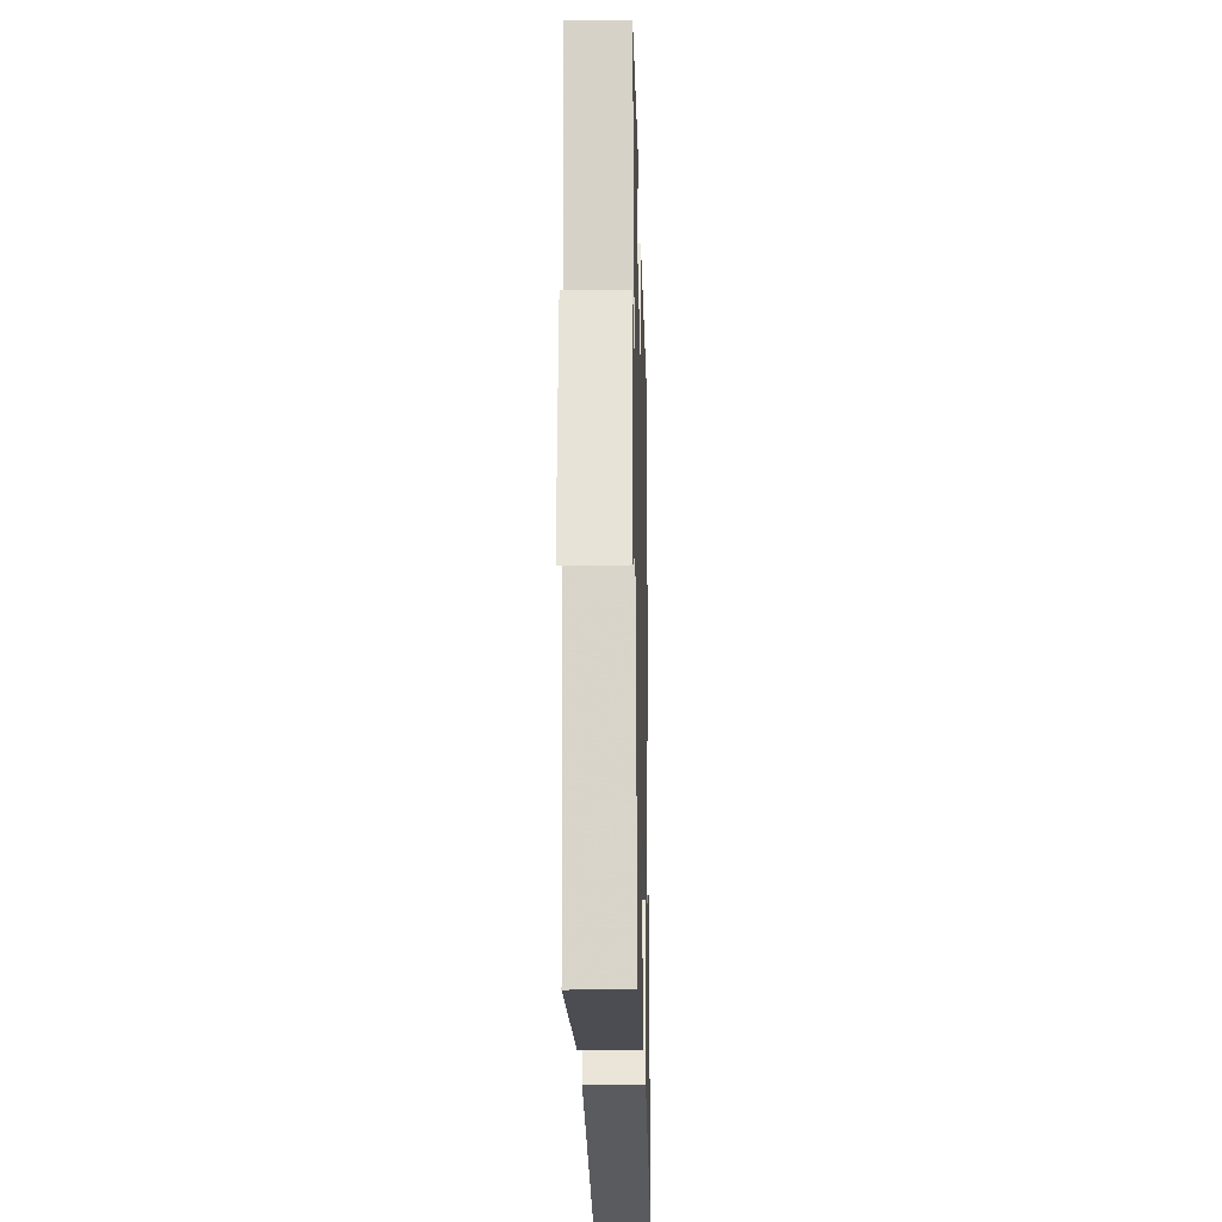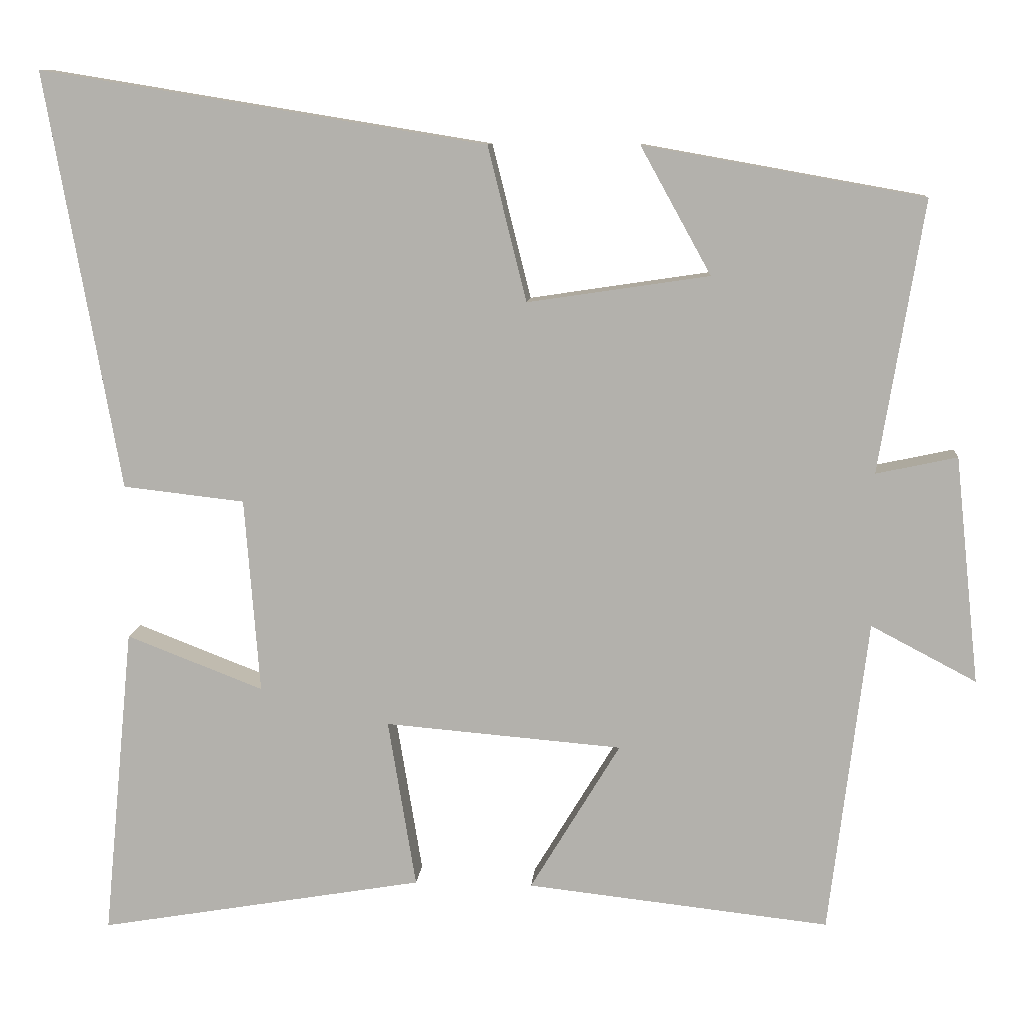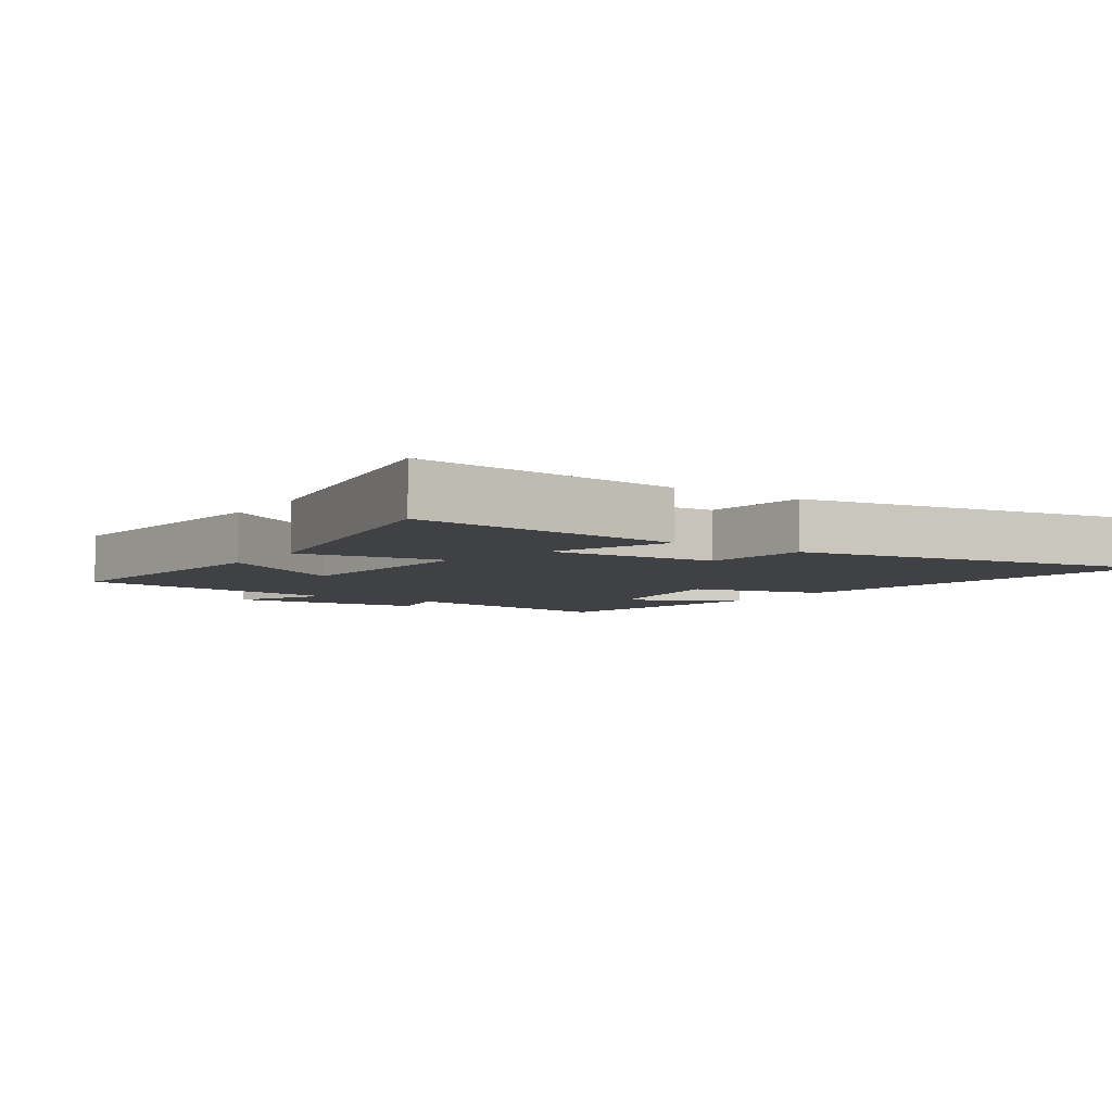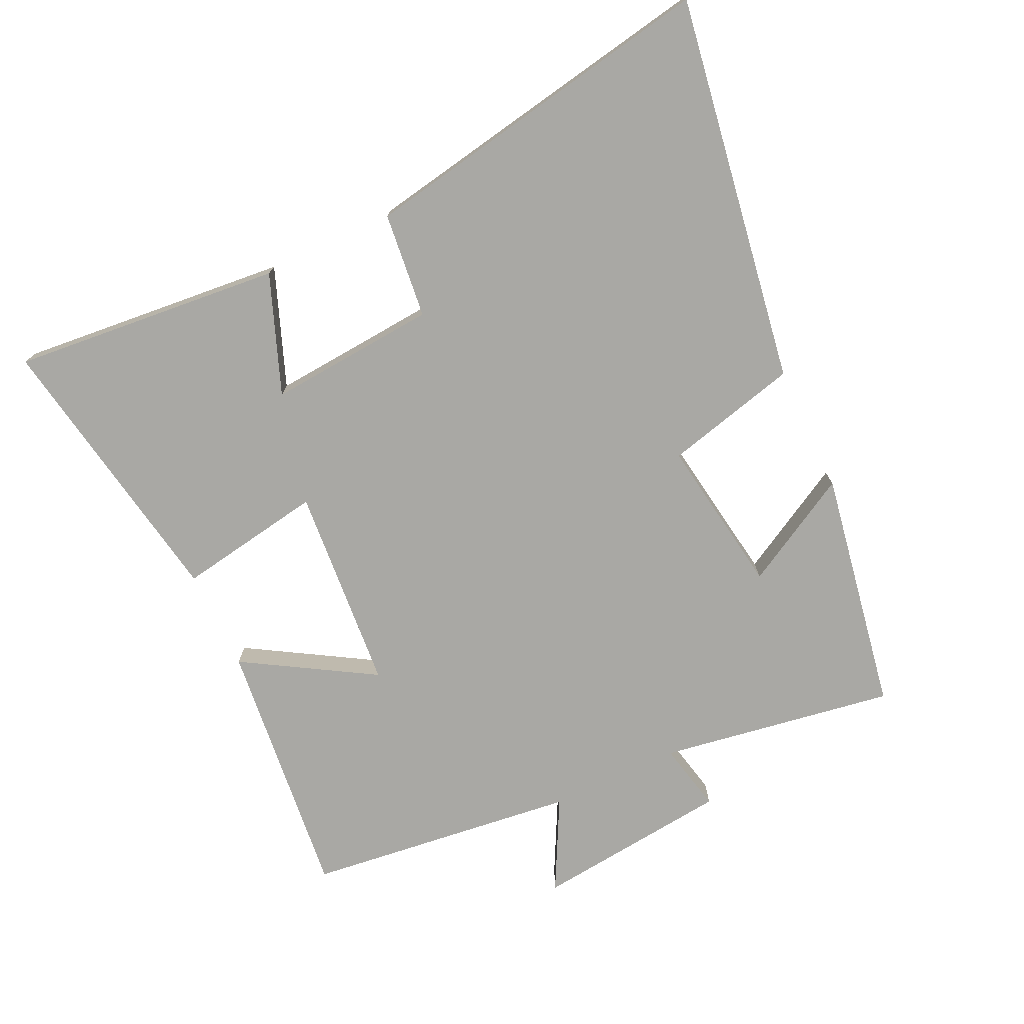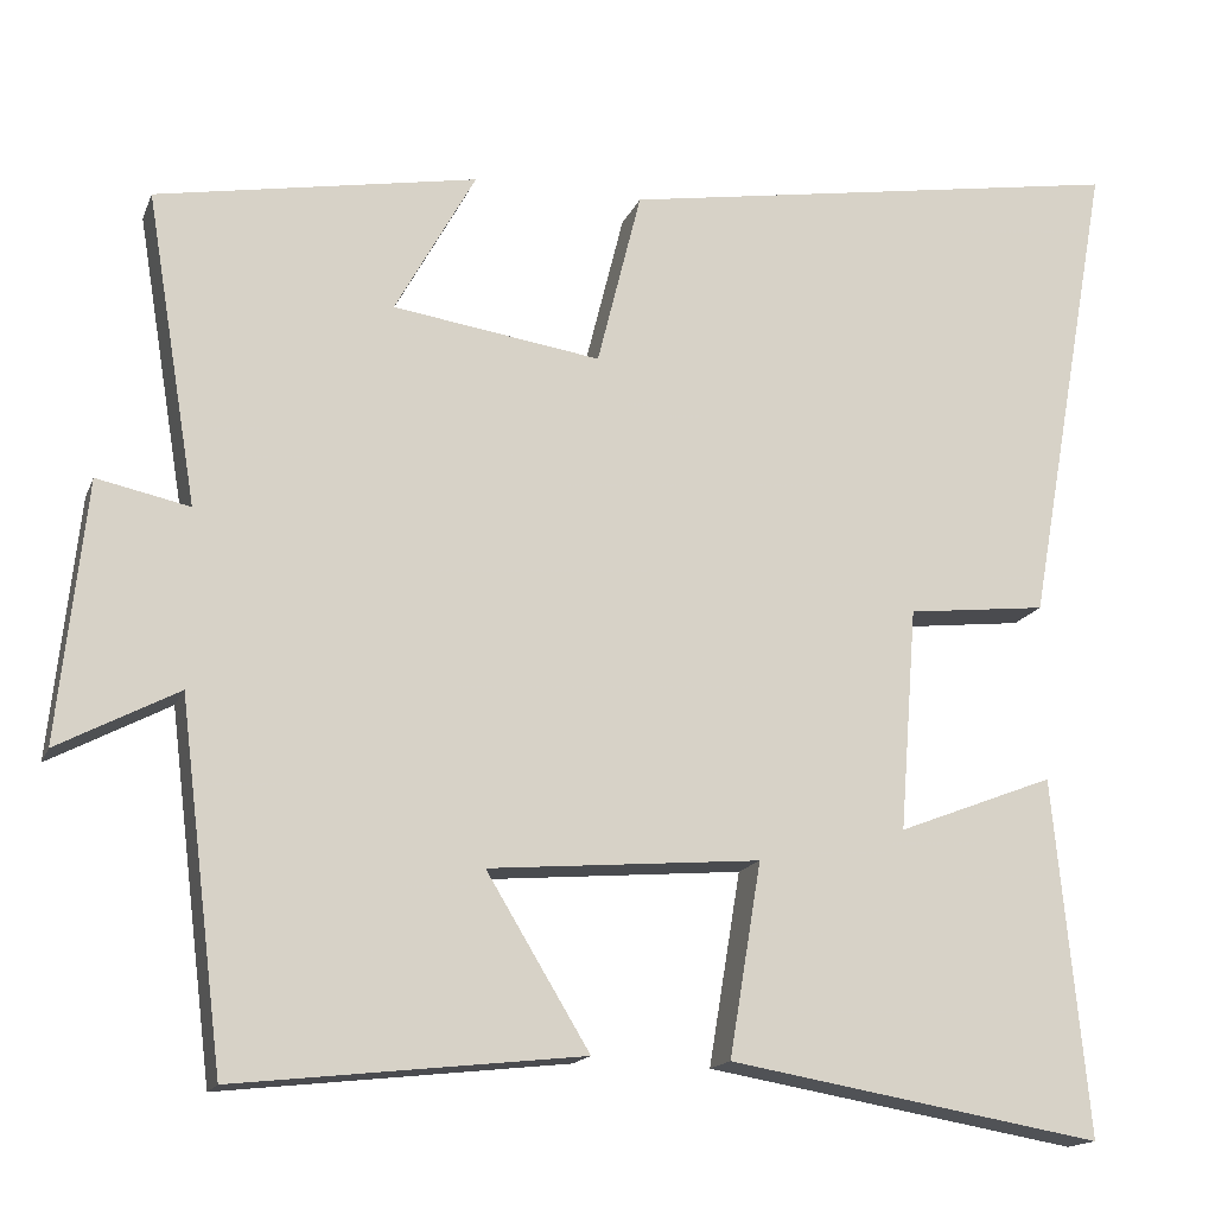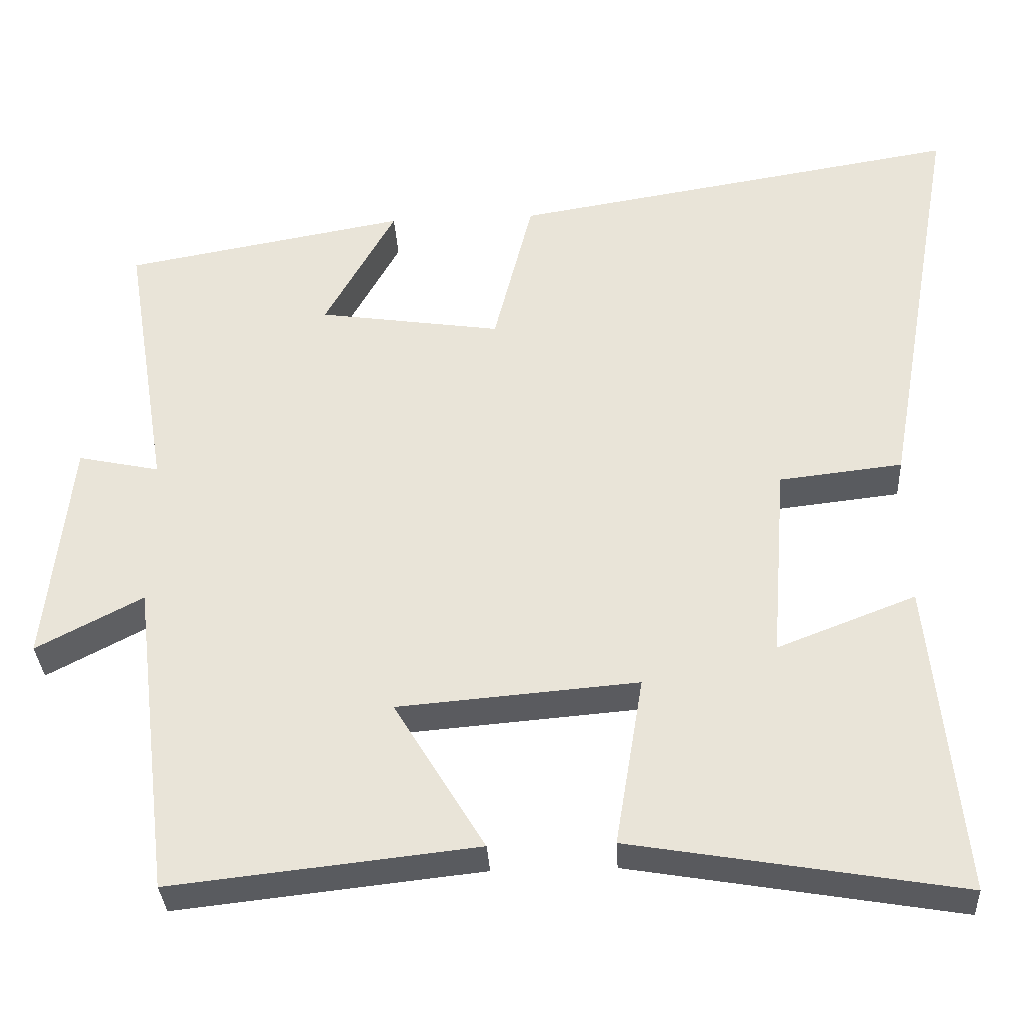
<metadata>
{"format":"obj","ext":"obj","renderer":"f3d","projection":"perspective","resolution":1024,"background":"white","views":[{"elev":-22.6,"azim":91.4,"up":"+Z"},{"elev":9.9,"azim":4.8,"up":"+Z"},{"elev":-5.6,"azim":-124.2,"up":"+Y"},{"elev":-74.9,"azim":-64.6,"up":"+Y"},{"elev":-15.9,"azim":163.2,"up":"+Z"},{"elev":-33.7,"azim":-176.8,"up":"+Z"}]}
</metadata>
<code>
v -0.599 0.07 0.596
v -0.009 0.07 0.5
v 0.042 0.07 0.296
v 0.282 0.07 0.332
v 0.189 0.07 0.5
v 0.559 0.07 0.434
v 0.5 0.07 0.075
v 0.607 0.07 0.098
v 0.639 0.07 -0.202
v 0.5 0.07 -0.129
v 0.449 0.07 -0.544
v 0.049 0.07 -0.5
v 0.168 0.07 -0.303
v -0.146 0.07 -0.277
v -0.109 0.07 -0.5
v -0.54 0.07 -0.574
v -0.5 0.07 -0.162
v -0.319 0.07 -0.232
v -0.339 0.07 0.026
v -0.5 0.07 0.044
v -0.599 0 0.596
v -0.009 0 0.5
v 0.042 0 0.296
v 0.282 0 0.332
v 0.189 0 0.5
v 0.559 0 0.434
v 0.5 0 0.075
v 0.607 0 0.098
v 0.639 0 -0.202
v 0.5 0 -0.129
v 0.449 0 -0.544
v 0.049 0 -0.5
v 0.168 0 -0.303
v -0.146 0 -0.277
v -0.109 0 -0.5
v -0.54 0 -0.574
v -0.5 0 -0.162
v -0.319 0 -0.232
v -0.339 0 0.026
v -0.5 0 0.044
f 1 2 3
f 20 1 3
f 19 20 3
f 18 19 3 4
f 15 16 17 18
f 14 15 18
f 13 14 18 4
f 10 11 12 13
f 10 13 4
f 7 8 9 10
f 7 10 4
f 4 5 6 7
f 23 22 21
f 23 21 40
f 23 40 39
f 24 23 39 38
f 38 37 36 35
f 38 35 34
f 24 38 34 33
f 33 32 31 30
f 24 33 30
f 30 29 28 27
f 24 30 27
f 27 26 25 24
f 1 21 22 2
f 2 22 23 3
f 3 23 24 4
f 4 24 25 5
f 5 25 26 6
f 6 26 27 7
f 7 27 28 8
f 8 28 29 9
f 9 29 30 10
f 10 30 31 11
f 11 31 32 12
f 12 32 33 13
f 13 33 34 14
f 14 34 35 15
f 15 35 36 16
f 16 36 37 17
f 17 37 38 18
f 18 38 39 19
f 19 39 40 20
f 20 40 21 1

</code>
